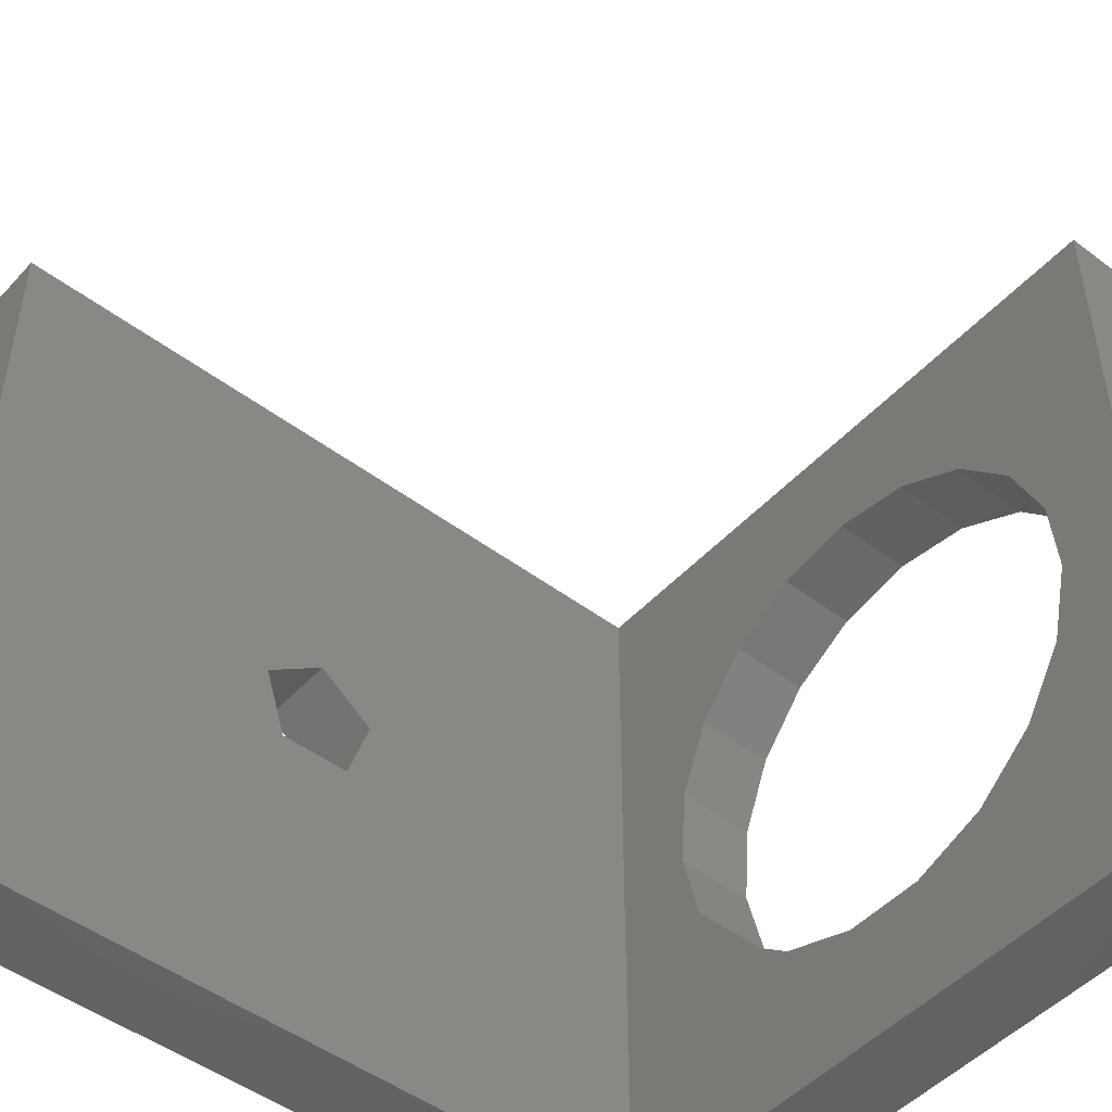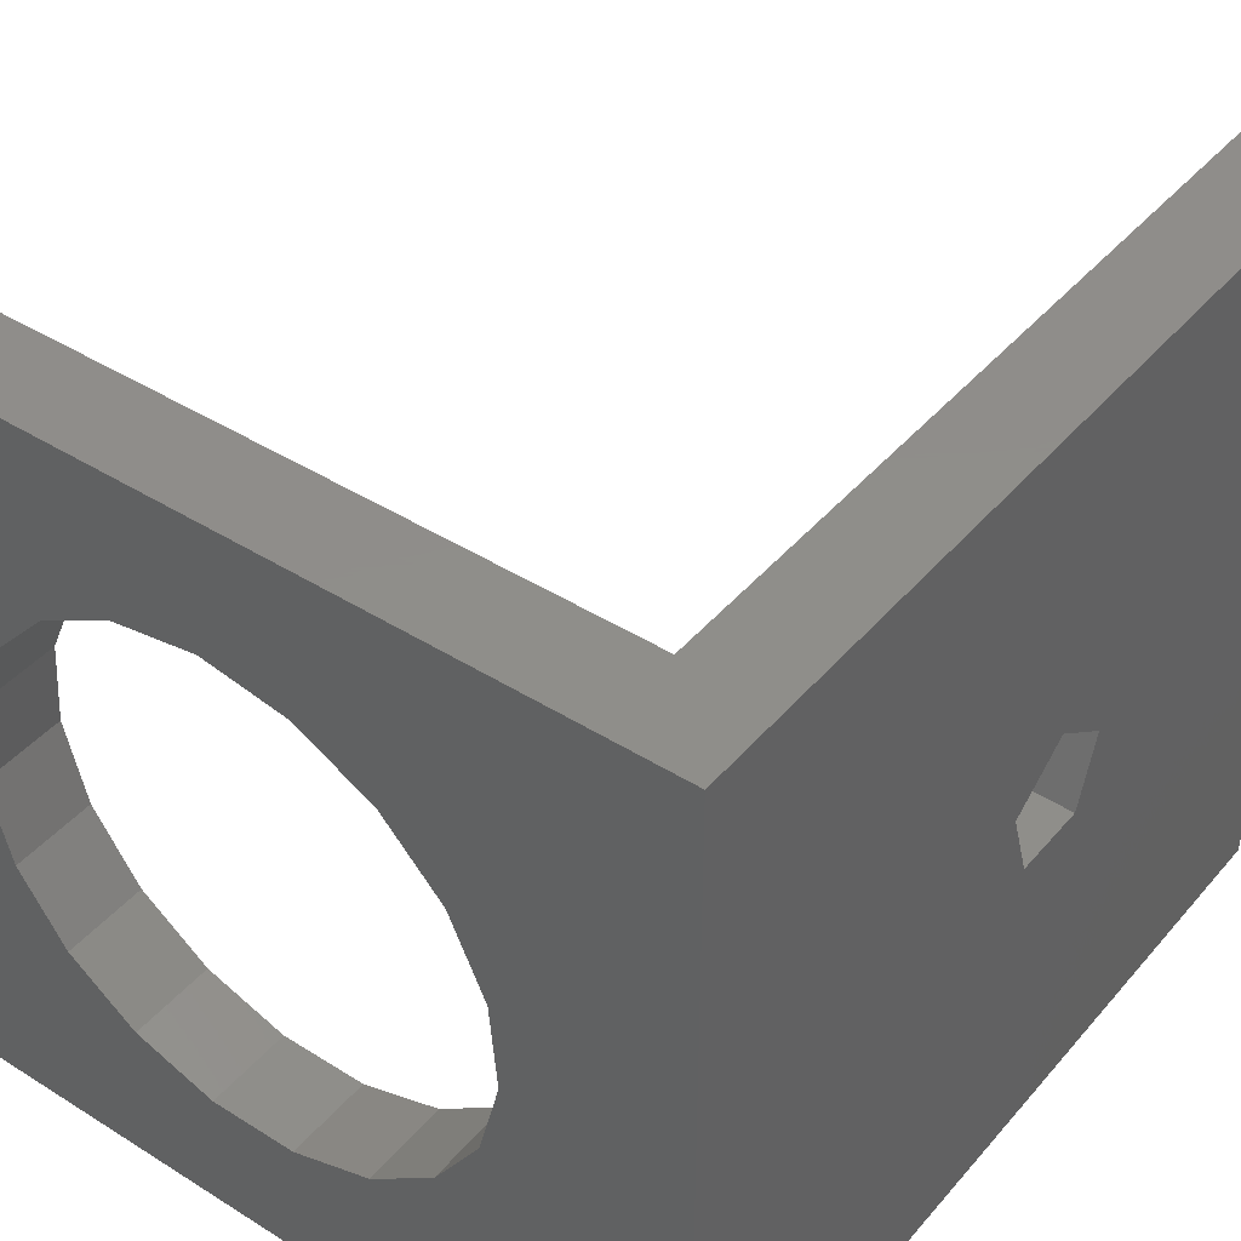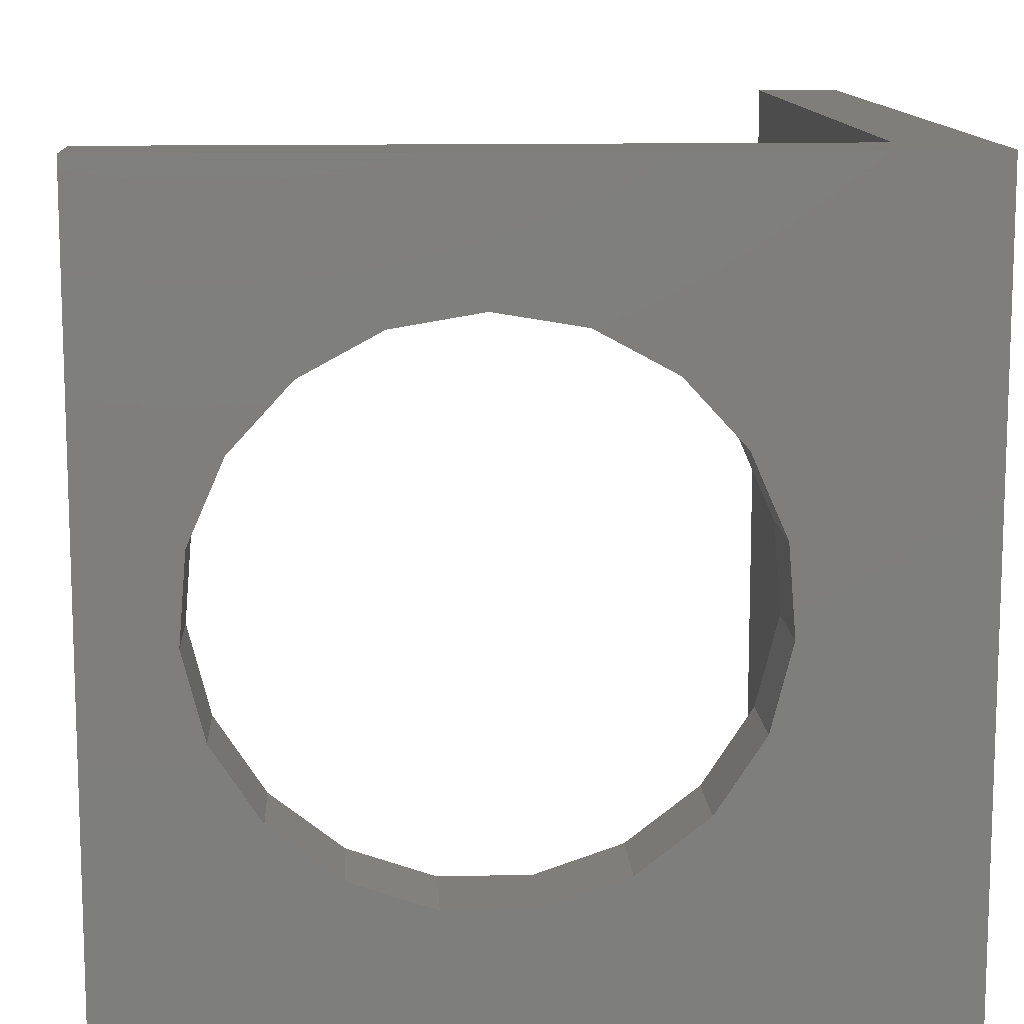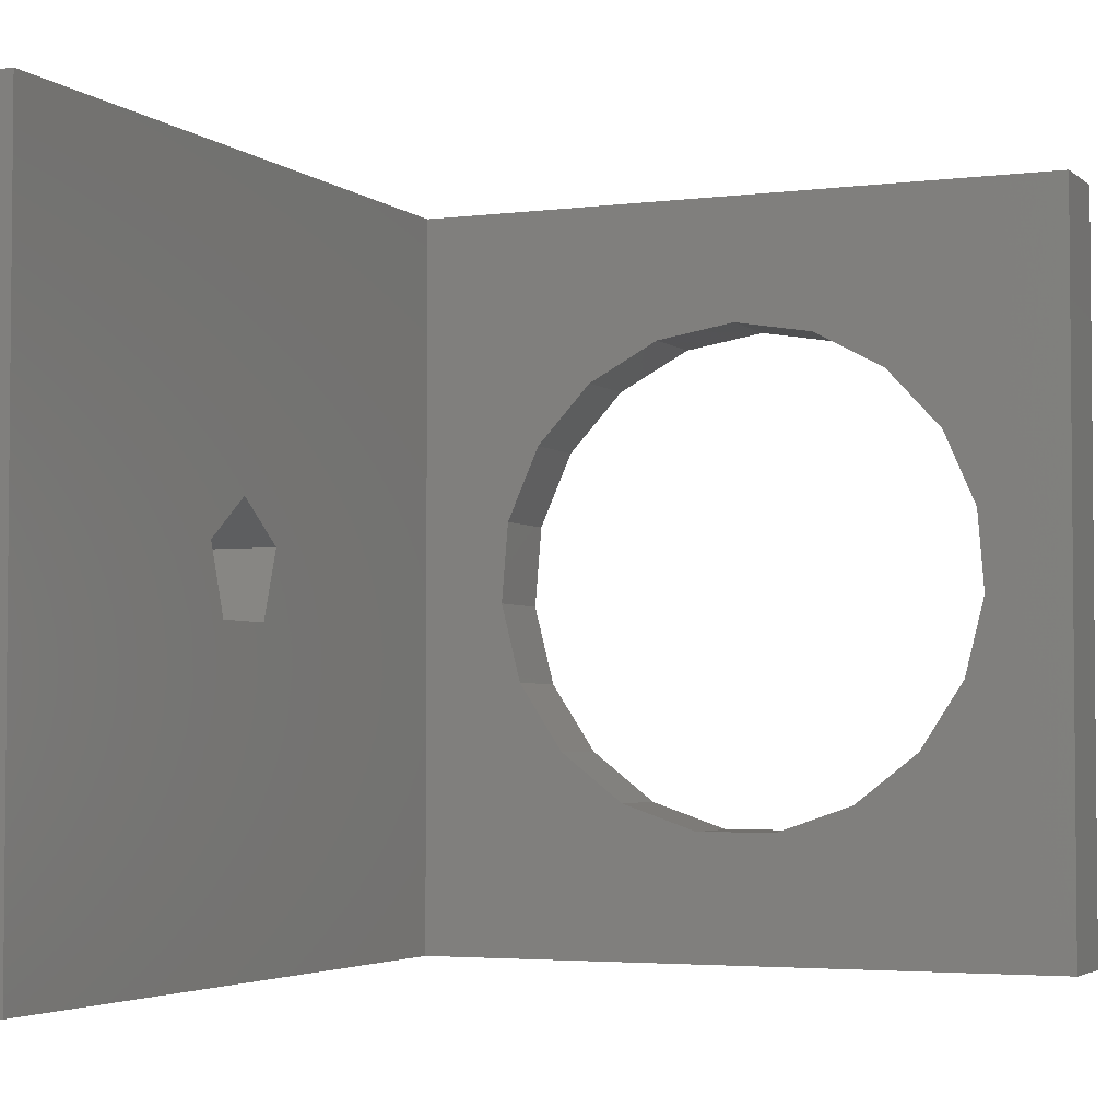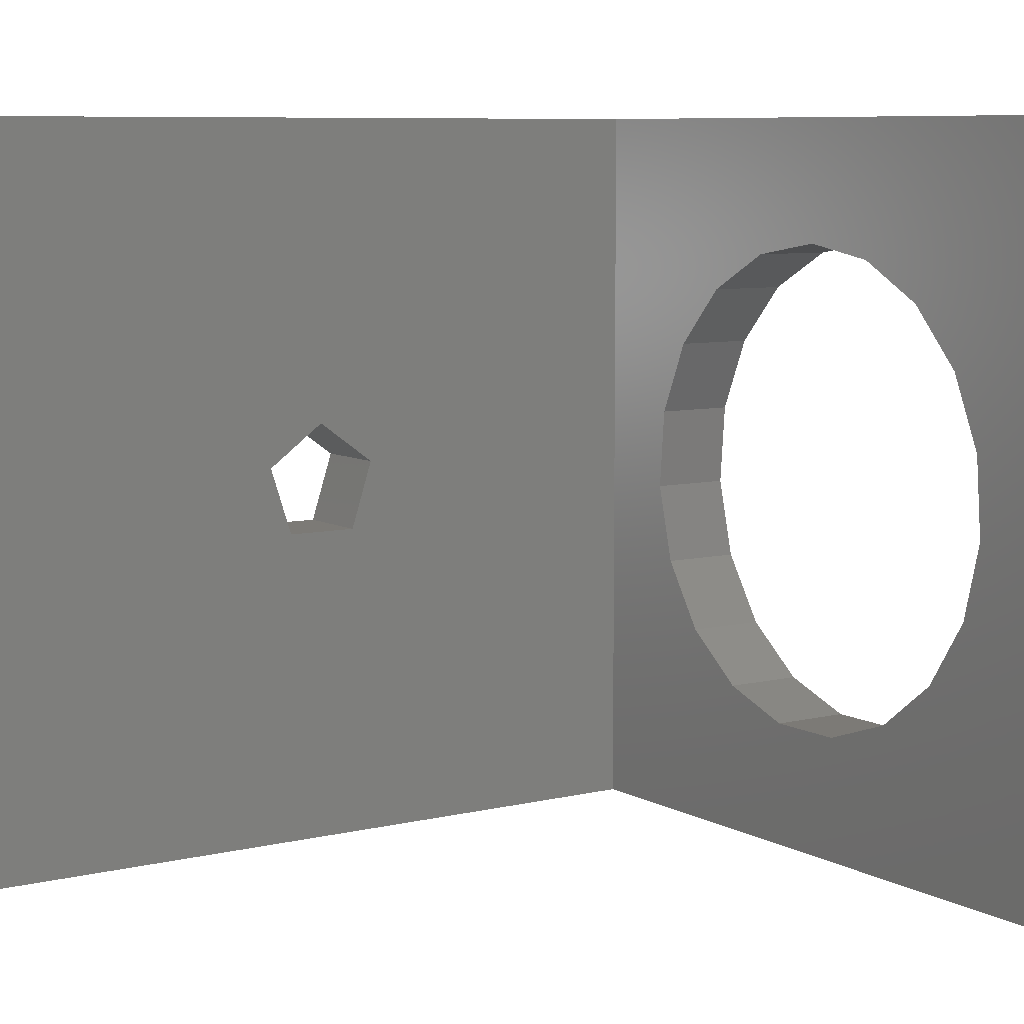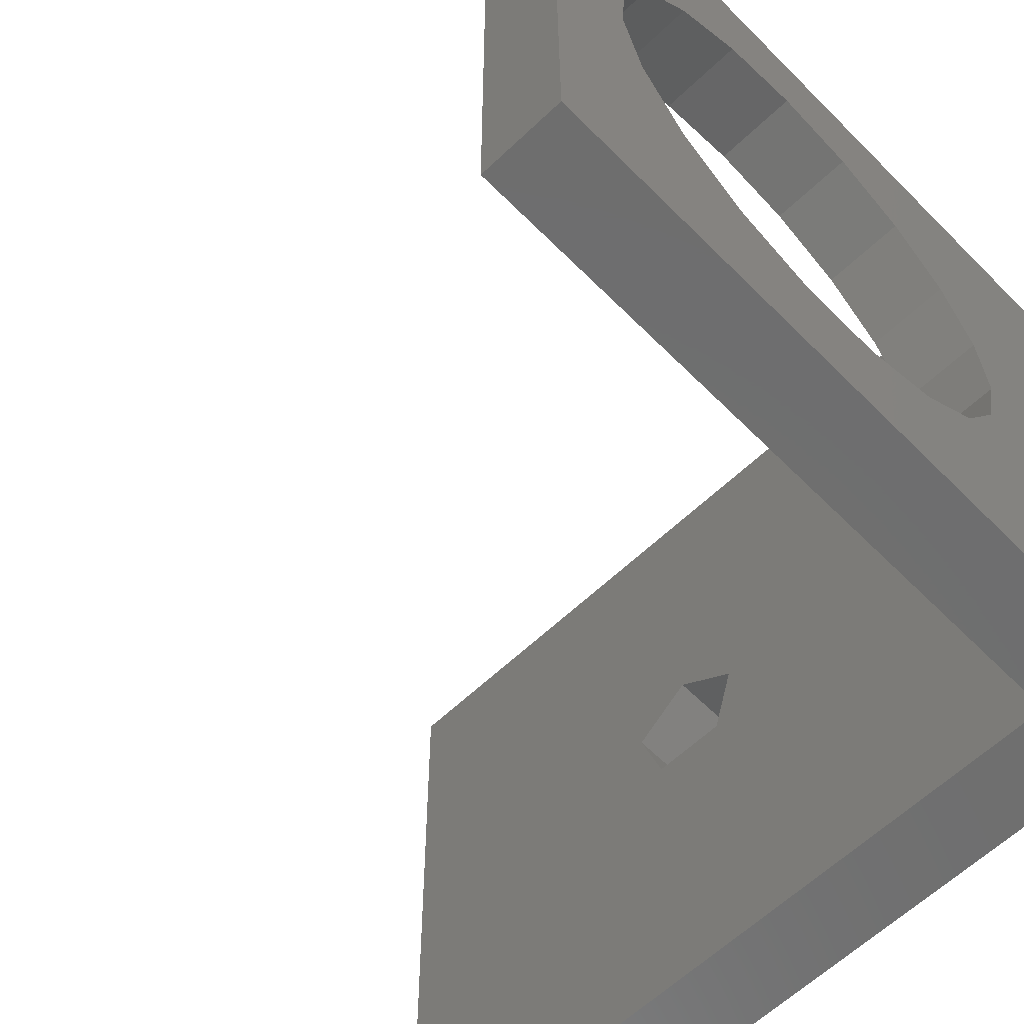
<metadata>
{"format":"stl","ext":"stl","renderer":"f3d","projection":"perspective","resolution":1024,"background":"white","views":[{"elev":-48.3,"azim":-130.1,"up":"+Z"},{"elev":42.4,"azim":36.9,"up":"+Z"},{"elev":12.0,"azim":-3.2,"up":"+Z"},{"elev":-3.5,"azim":-156.6,"up":"+Z"},{"elev":7.8,"azim":-123.9,"up":"+Z"},{"elev":-60.5,"azim":-45.7,"up":"+Z"}]}
</metadata>
<code>
# stl→obj: 64 verts, 132 faces
v 0 -2 0
v -2 0 4.441e-16
v 0 18 0
v -18 -2 3.997e-15
v -18 0 3.997e-15
v -2 18 4.441e-16
v -2 10.43 9.464
v -2 18 18
v -2 9.882 7.786
v -2 8.118 7.786
v -2 7.573 9.464
v -2 9 10.5
v -2 0 18
v 3.997e-15 18 18
v 3.997e-15 -2 18
v -18 -2 18
v -18 0 18
v 2.101e-15 10.43 9.464
v 2.331e-15 9 10.5
v 2.101e-15 7.573 9.464
v 1.729e-15 9.882 7.786
v 1.729e-15 8.118 7.786
v -10 0 15
v -9.026 0 14.84
v -8.052 0 14.67
v -6.315 0 13.73
v -4.977 0 12.28
v -4.184 0 10.47
v -4.02 0 8.505
v -9.012 0 3.082
v -10.99 0 3.082
v -7.144 0 3.723
v -5.586 0 4.936
v -4.505 0 6.59
v -10.97 0 14.84
v -11.95 0 14.67
v -13.69 0 13.73
v -15.02 0 12.28
v -15.82 0 10.47
v -15.98 0 8.505
v -15.49 0 6.59
v -14.41 0 4.936
v -12.86 0 3.723
v -10 -2 15
v -10.78 -2 14.87
v -11.95 -2 14.67
v -13.69 -2 13.73
v -15.02 -2 12.28
v -15.82 -2 10.47
v -15.98 -2 8.505
v -10.99 -2 3.082
v -9.012 -2 3.082
v -12.86 -2 3.723
v -14.41 -2 4.936
v -15.49 -2 6.59
v -8.831 -2 14.8
v -8.052 -2 14.67
v -6.315 -2 13.73
v -4.977 -2 12.28
v -4.184 -2 10.47
v -4.02 -2 8.505
v -4.505 -2 6.59
v -5.586 -2 4.936
v -7.144 -2 3.723
f 1 2 3
f 4 2 1
f 2 4 5
f 3 2 6
f 6 7 8
f 6 9 7
f 6 10 9
f 10 2 11
f 2 10 6
f 12 8 7
f 13 12 11
f 12 13 8
f 13 11 2
f 13 14 8
f 14 13 15
f 16 13 17
f 13 16 15
f 14 6 8
f 6 14 3
f 14 18 3
f 14 19 18
f 15 19 14
f 19 15 20
f 21 3 18
f 22 3 21
f 1 20 15
f 22 1 3
f 20 1 22
f 13 23 17
f 13 24 23
f 13 25 24
f 13 26 25
f 13 27 26
f 13 28 27
f 13 29 28
f 30 5 31
f 30 2 5
f 32 2 30
f 33 2 32
f 34 2 33
f 29 2 34
f 2 29 13
f 35 17 23
f 36 17 35
f 37 17 36
f 38 17 37
f 39 17 38
f 40 17 39
f 40 5 17
f 41 5 40
f 42 5 41
f 43 5 42
f 5 43 31
f 16 44 15
f 16 45 44
f 16 46 45
f 16 47 46
f 16 48 47
f 16 49 48
f 16 50 49
f 51 4 52
f 53 4 51
f 54 4 53
f 55 4 54
f 50 4 55
f 4 50 16
f 56 15 44
f 57 15 56
f 58 15 57
f 59 15 58
f 60 15 59
f 61 15 60
f 1 61 62
f 61 1 15
f 63 1 62
f 64 1 63
f 52 1 64
f 1 52 4
f 4 17 5
f 17 4 16
f 46 35 45
f 35 46 36
f 47 36 46
f 36 47 37
f 45 23 44
f 23 45 35
f 31 52 30
f 52 31 51
f 30 64 32
f 64 30 52
f 49 40 39
f 40 49 50
f 60 27 28
f 27 60 59
f 63 34 33
f 34 63 62
f 37 48 38
f 48 37 47
f 42 53 43
f 53 42 54
f 50 41 40
f 41 50 55
f 61 28 29
f 28 61 60
f 48 39 38
f 39 48 49
f 43 51 31
f 51 43 53
f 56 25 57
f 25 56 24
f 44 24 56
f 24 44 23
f 27 58 26
f 58 27 59
f 62 29 34
f 29 62 61
f 55 42 41
f 42 55 54
f 32 63 33
f 63 32 64
f 57 26 58
f 26 57 25
f 12 18 19
f 18 12 7
f 9 22 21
f 22 9 10
f 9 18 7
f 18 9 21
f 11 19 20
f 19 11 12
f 22 11 20
f 11 22 10

</code>
